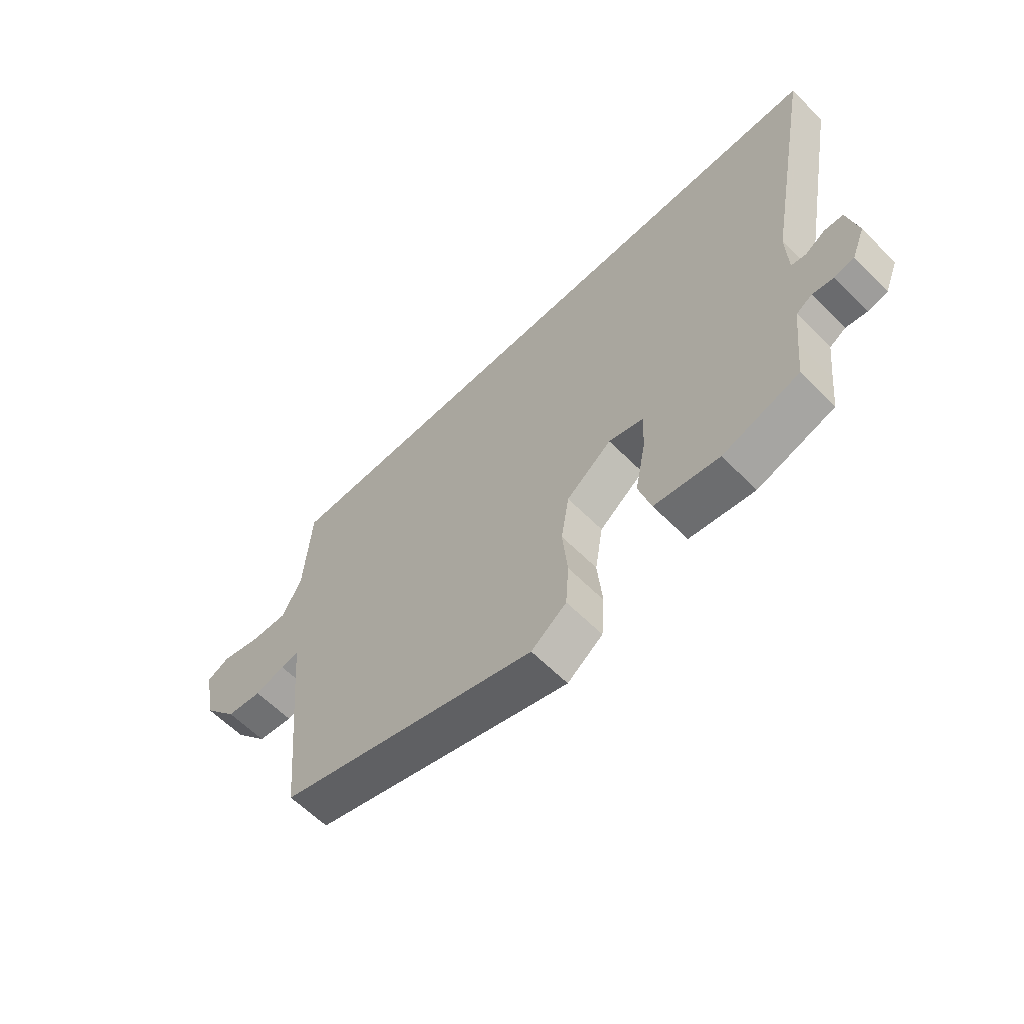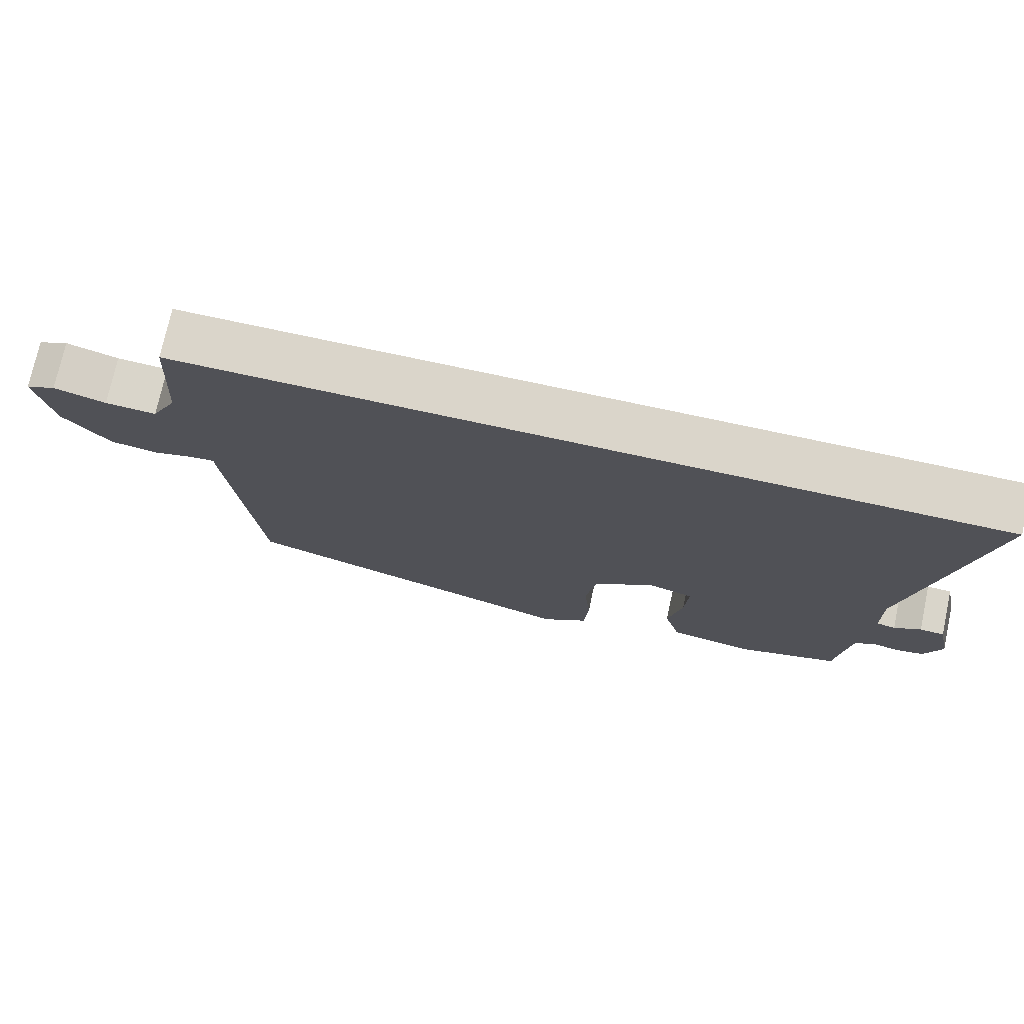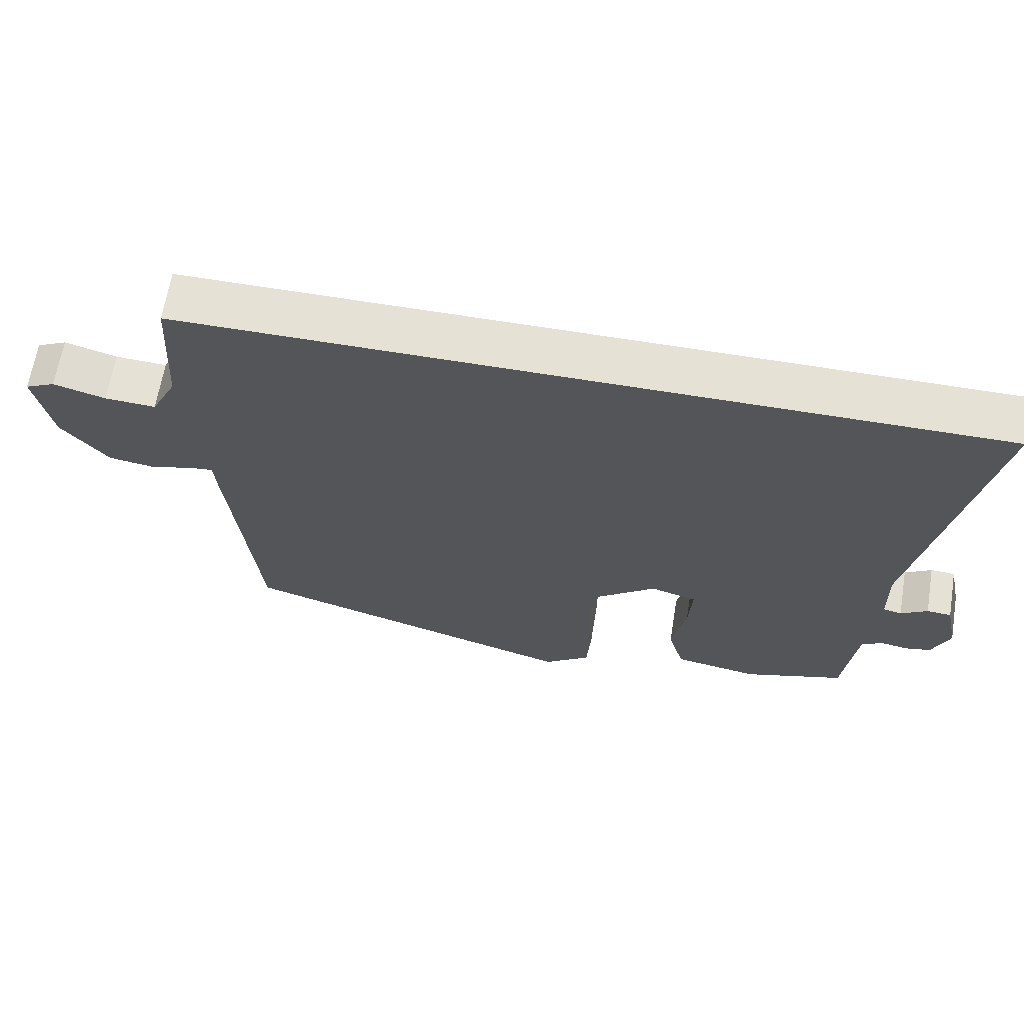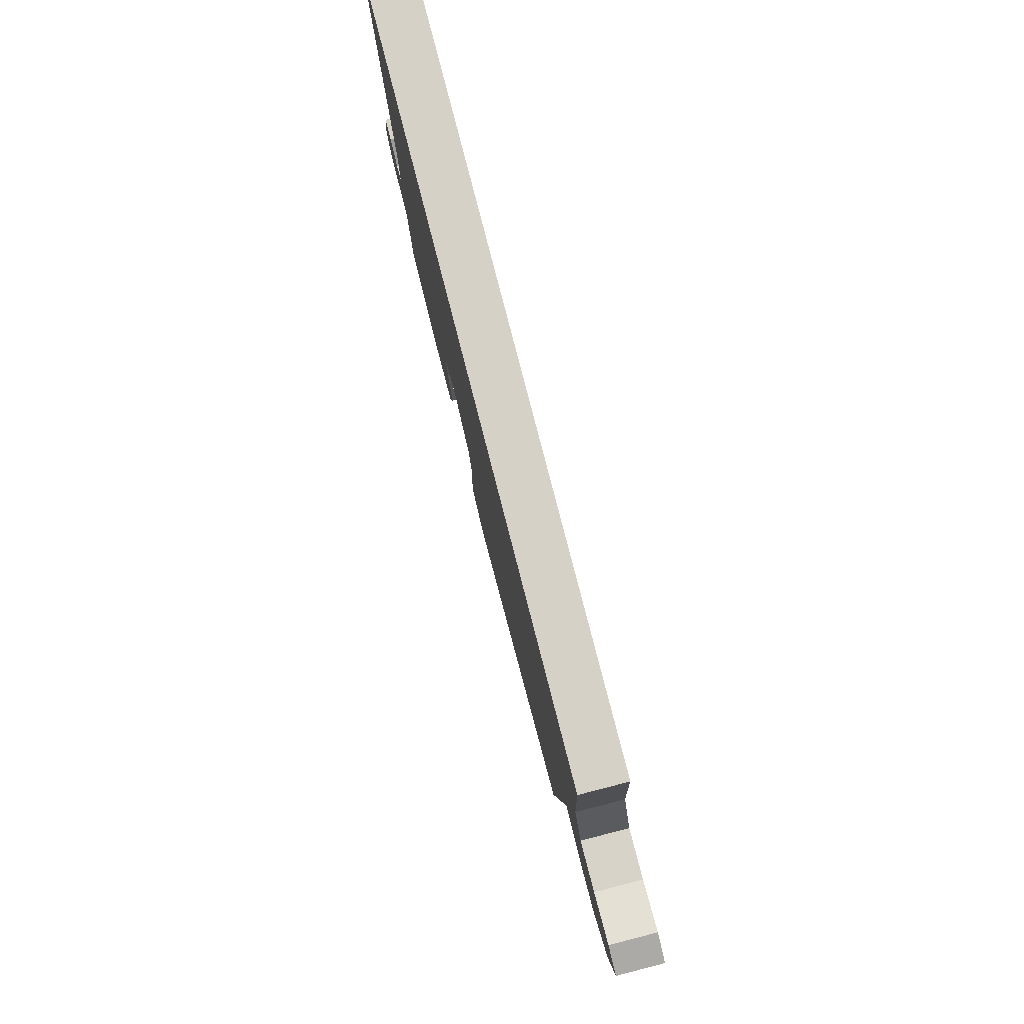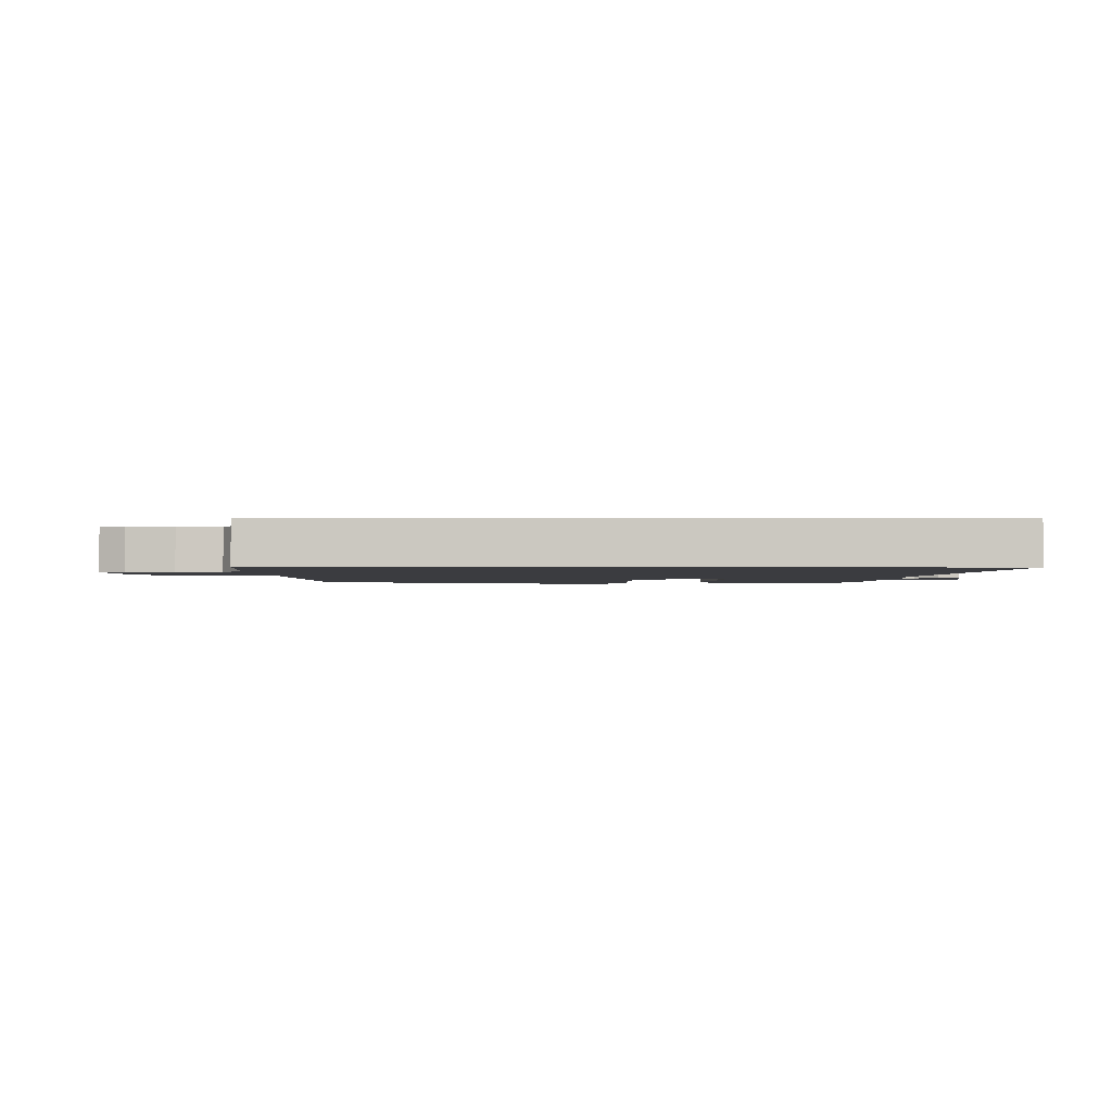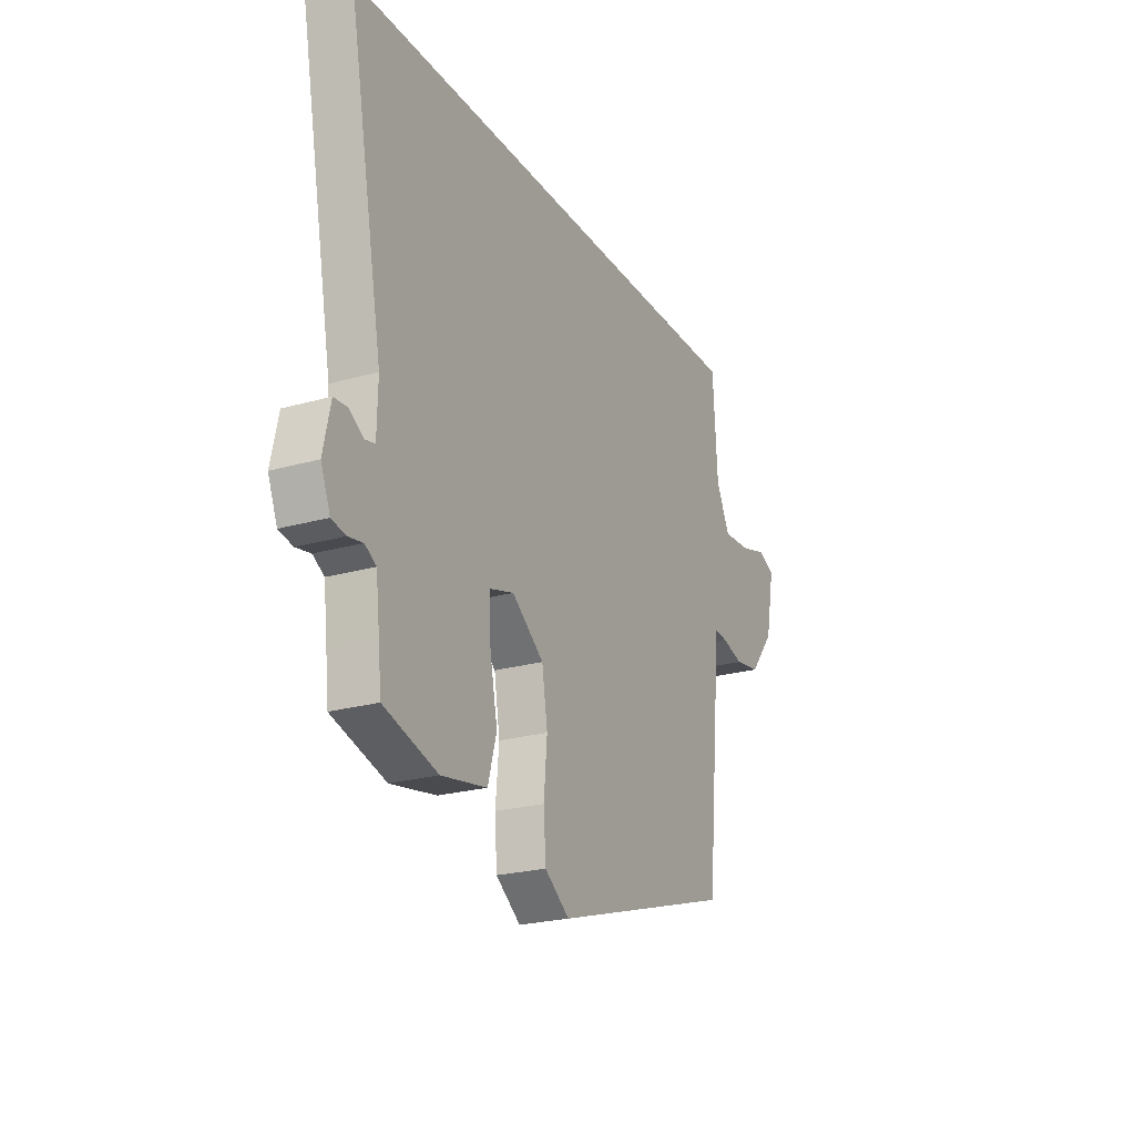
<metadata>
{"format":"obj","ext":"obj","renderer":"f3d","projection":"perspective","resolution":1024,"background":"white","views":[{"elev":-61.5,"azim":44.6,"up":"+Z"},{"elev":74.2,"azim":12.2,"up":"+Z"},{"elev":65.0,"azim":9.4,"up":"+Z"},{"elev":79.4,"azim":-104.4,"up":"+Z"},{"elev":-2.1,"azim":-1.2,"up":"+Y"},{"elev":-23.2,"azim":115.8,"up":"+Z"}]}
</metadata>
<code>
v -0.528 0.07 0.5
v 0.627 0.07 0.5
v 0.532 0.07 -0.003
v 0.534 0.07 -0.099
v 0.561 0.07 -0.105
v 0.599 0.07 -0.081
v 0.634 0.07 -0.083
v 0.653 0.07 -0.171
v 0.628 0.07 -0.233
v 0.591 0.07 -0.241
v 0.552 0.07 -0.234
v 0.522 0.07 -0.252
v 0.512 0.07 -0.337
v 0.504 0.07 -0.413
v 0.361 0.07 -0.457
v 0.24 0.07 -0.437
v 0.217 0.07 -0.356
v 0.237 0.07 -0.255
v 0.242 0.07 -0.174
v 0.176 0.07 -0.155
v 0.091 0.07 -0.221
v 0.076 0.07 -0.314
v 0.085 0.07 -0.413
v 0.079 0.07 -0.497
v 0.013 0.07 -0.546
v -0.474 0.07 -0.4
v -0.512 0.07 -0.011
v -0.516 0.07 0.042
v -0.552 0.07 0.038
v -0.609 0.07 0.021
v -0.677 0.07 0.031
v -0.743 0.07 0.112
v -0.767 0.07 0.234
v -0.724 0.07 0.255
v -0.65 0.07 0.234
v -0.577 0.07 0.23
v -0.54 0.07 0.304
v -0.528 0 0.5
v 0.627 0 0.5
v 0.532 0 -0.003
v 0.534 0 -0.099
v 0.561 0 -0.105
v 0.599 0 -0.081
v 0.634 0 -0.083
v 0.653 0 -0.171
v 0.628 0 -0.233
v 0.591 0 -0.241
v 0.552 0 -0.234
v 0.522 0 -0.252
v 0.512 0 -0.337
v 0.504 0 -0.413
v 0.361 0 -0.457
v 0.24 0 -0.437
v 0.217 0 -0.356
v 0.237 0 -0.255
v 0.242 0 -0.174
v 0.176 0 -0.155
v 0.091 0 -0.221
v 0.076 0 -0.314
v 0.085 0 -0.413
v 0.079 0 -0.497
v 0.013 0 -0.546
v -0.474 0 -0.4
v -0.512 0 -0.011
v -0.516 0 0.042
v -0.552 0 0.038
v -0.609 0 0.021
v -0.677 0 0.031
v -0.743 0 0.112
v -0.767 0 0.234
v -0.724 0 0.255
v -0.65 0 0.234
v -0.577 0 0.23
v -0.54 0 0.304
f 32 33 34 35
f 32 35 36
f 29 30 31 32
f 28 29 32 36
f 25 26 27 28
f 25 28 36 37
f 22 23 24 25
f 21 22 25 37
f 15 16 17 18
f 13 14 15 18
f 12 13 18 19
f 11 12 19 20
f 9 10 11 20
f 5 6 7 8
f 4 5 8 9
f 37 1 2 3
f 37 3 4
f 20 21 37
f 4 9 20 37
f 72 71 70 69
f 73 72 69
f 69 68 67 66
f 73 69 66 65
f 65 64 63 62
f 74 73 65 62
f 62 61 60 59
f 74 62 59 58
f 55 54 53 52
f 55 52 51 50
f 56 55 50 49
f 57 56 49 48
f 57 48 47 46
f 45 44 43 42
f 46 45 42 41
f 40 39 38 74
f 41 40 74
f 74 58 57
f 74 57 46 41
f 1 38 39 2
f 2 39 40 3
f 3 40 41 4
f 4 41 42 5
f 5 42 43 6
f 6 43 44 7
f 7 44 45 8
f 8 45 46 9
f 9 46 47 10
f 10 47 48 11
f 11 48 49 12
f 12 49 50 13
f 13 50 51 14
f 14 51 52 15
f 15 52 53 16
f 16 53 54 17
f 17 54 55 18
f 18 55 56 19
f 19 56 57 20
f 20 57 58 21
f 21 58 59 22
f 22 59 60 23
f 23 60 61 24
f 24 61 62 25
f 25 62 63 26
f 26 63 64 27
f 27 64 65 28
f 28 65 66 29
f 29 66 67 30
f 30 67 68 31
f 31 68 69 32
f 32 69 70 33
f 33 70 71 34
f 34 71 72 35
f 35 72 73 36
f 36 73 74 37
f 37 74 38 1

</code>
